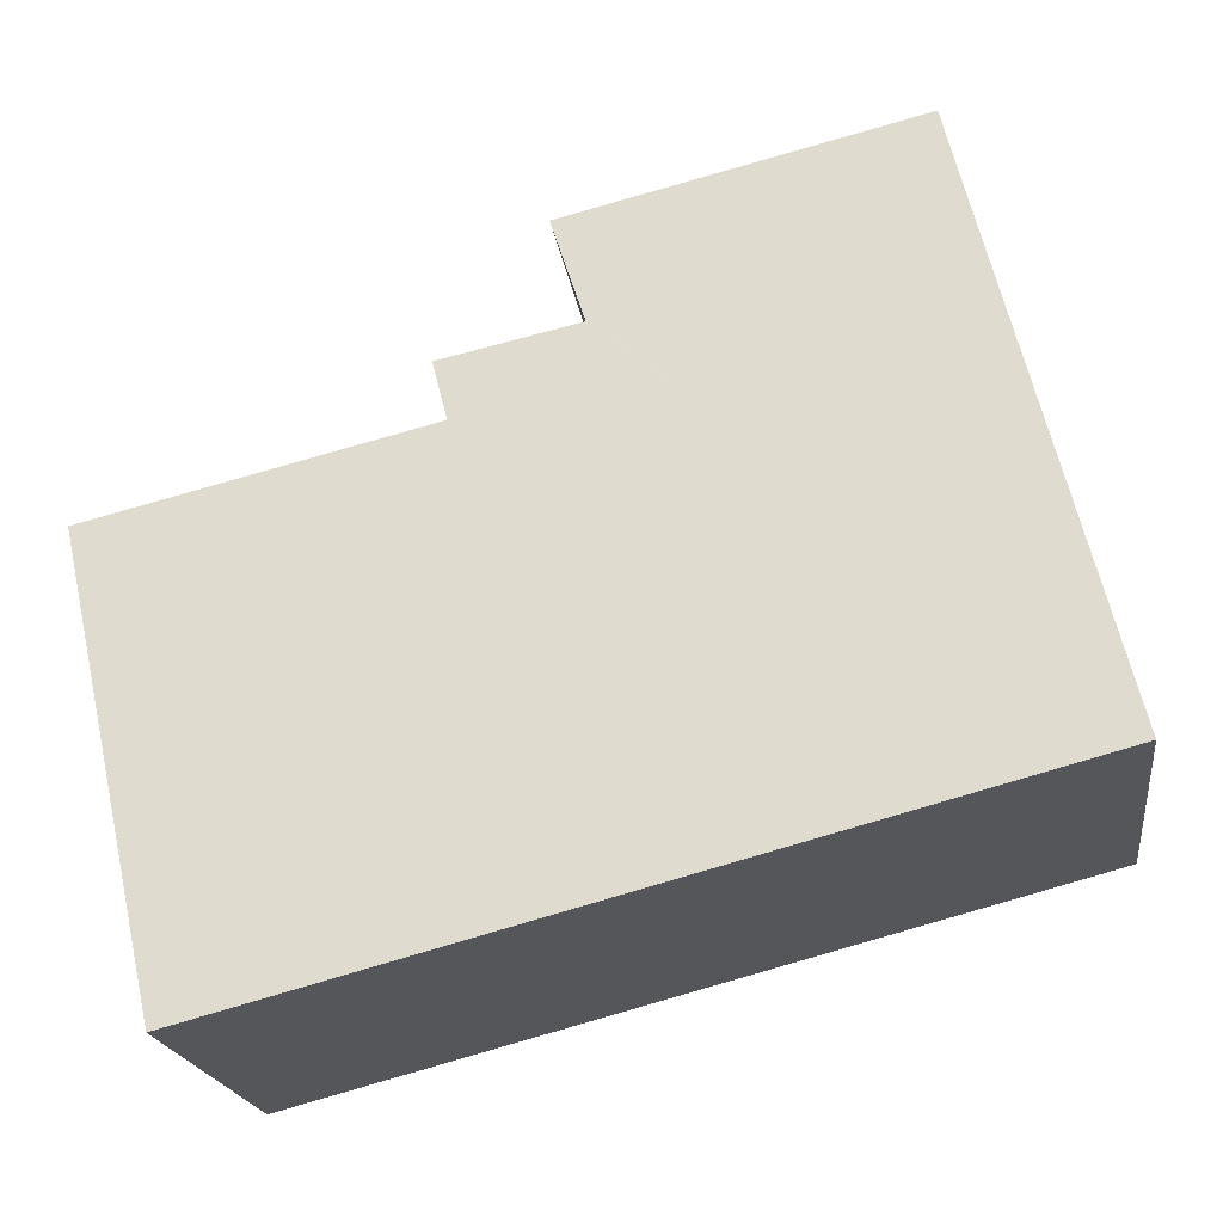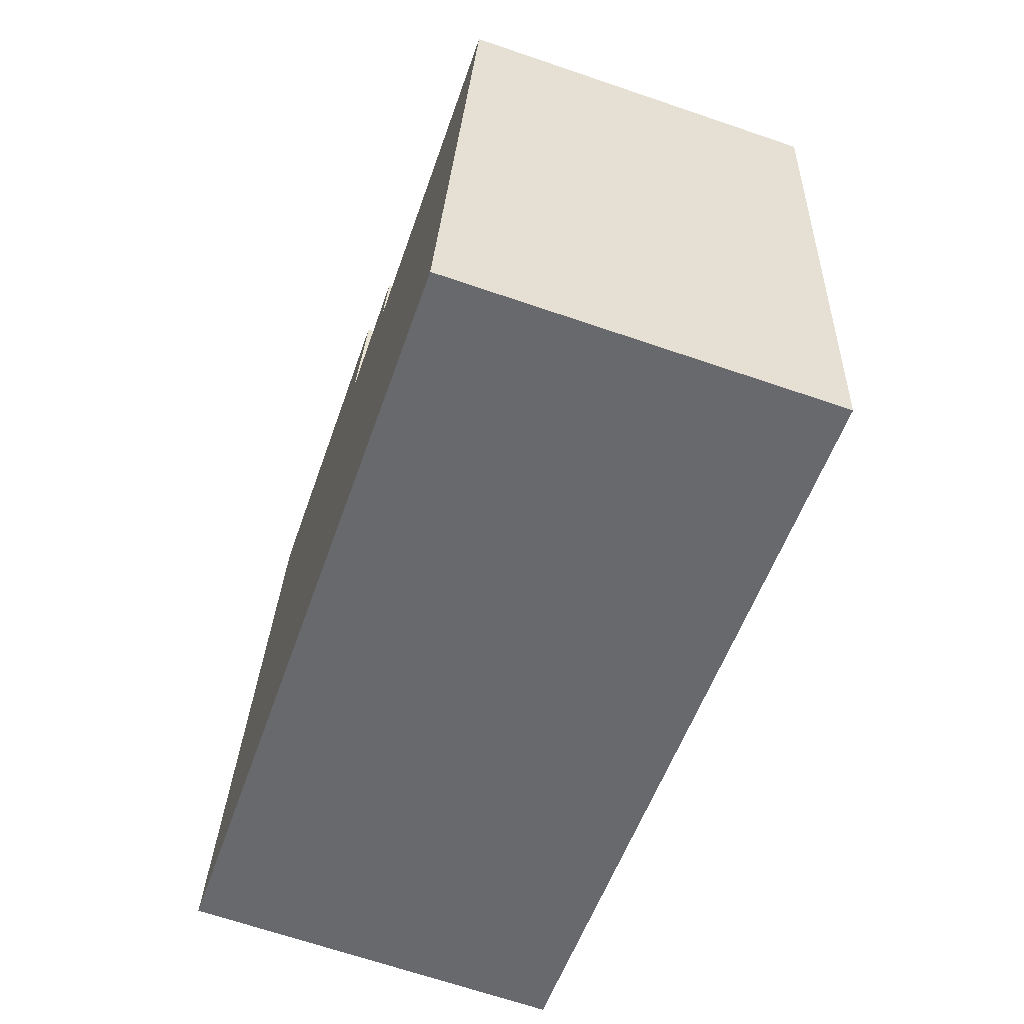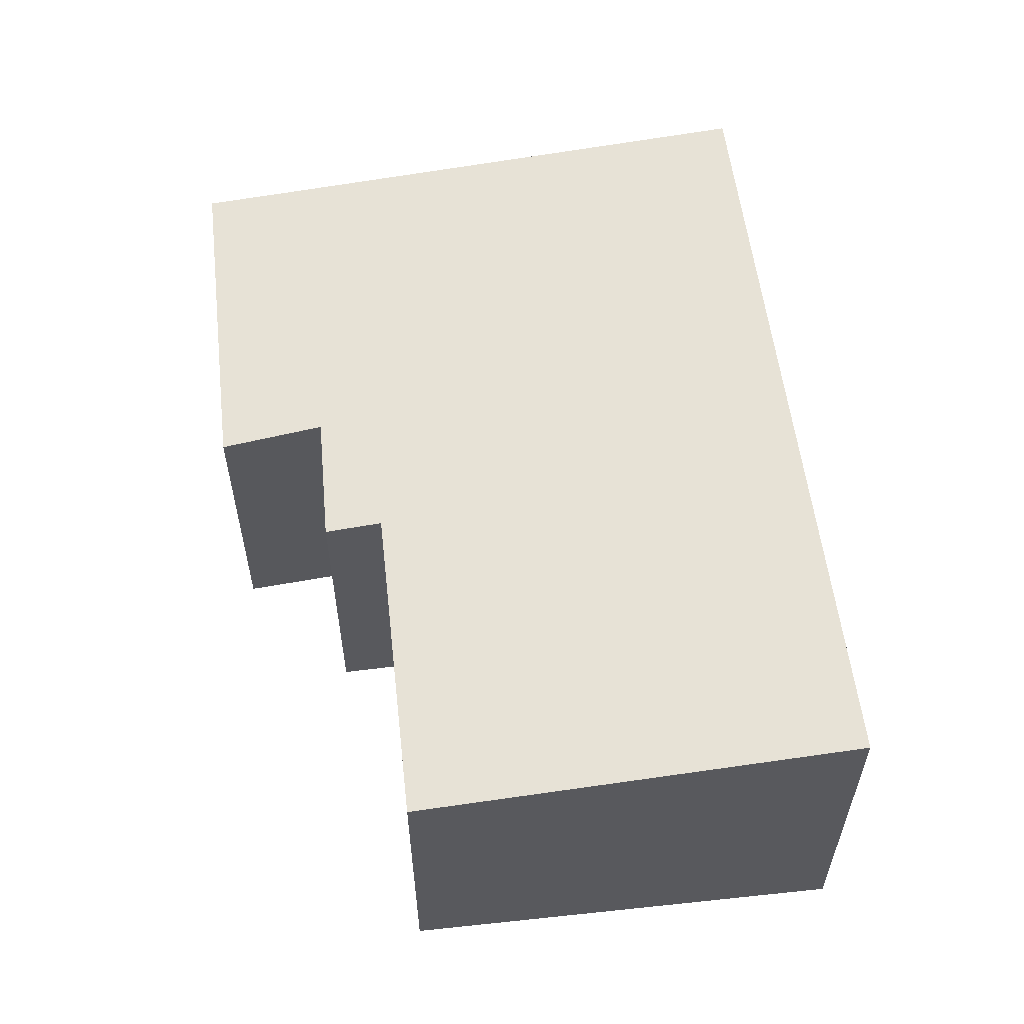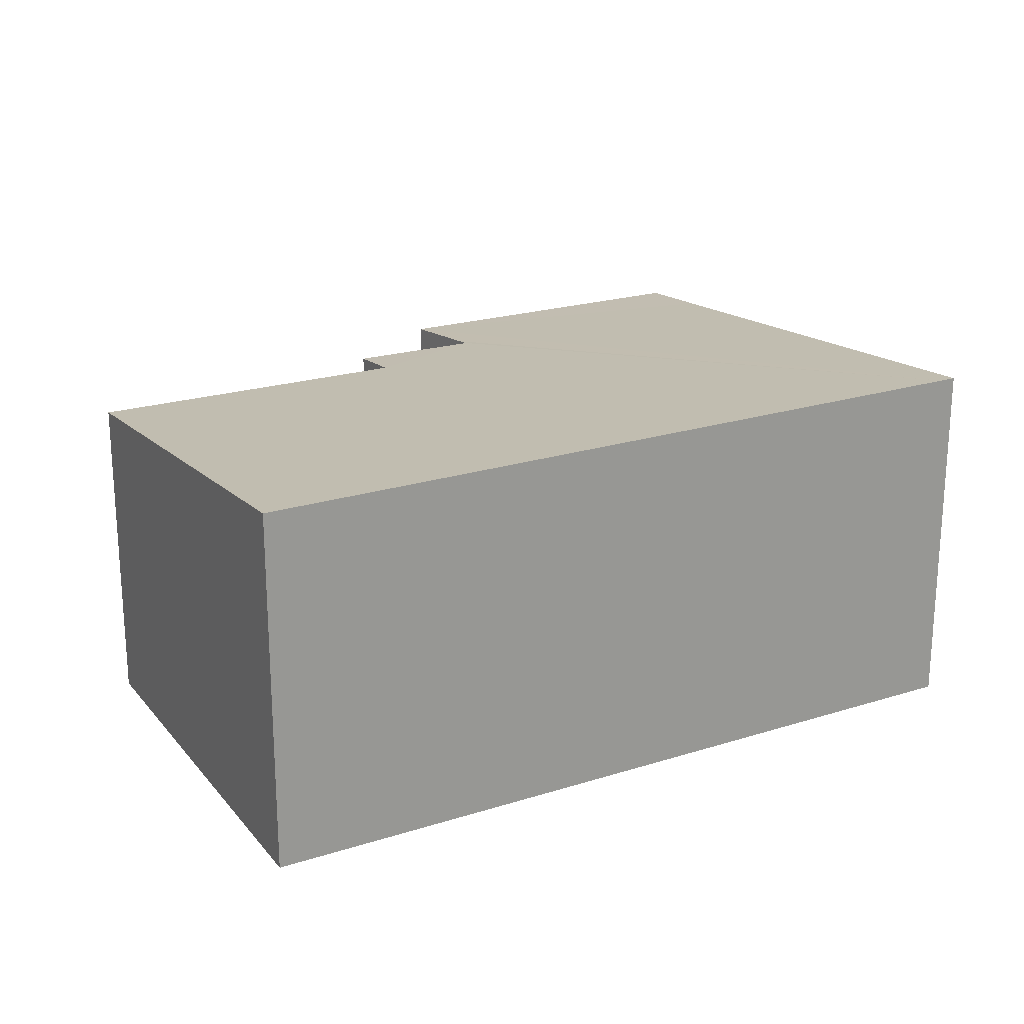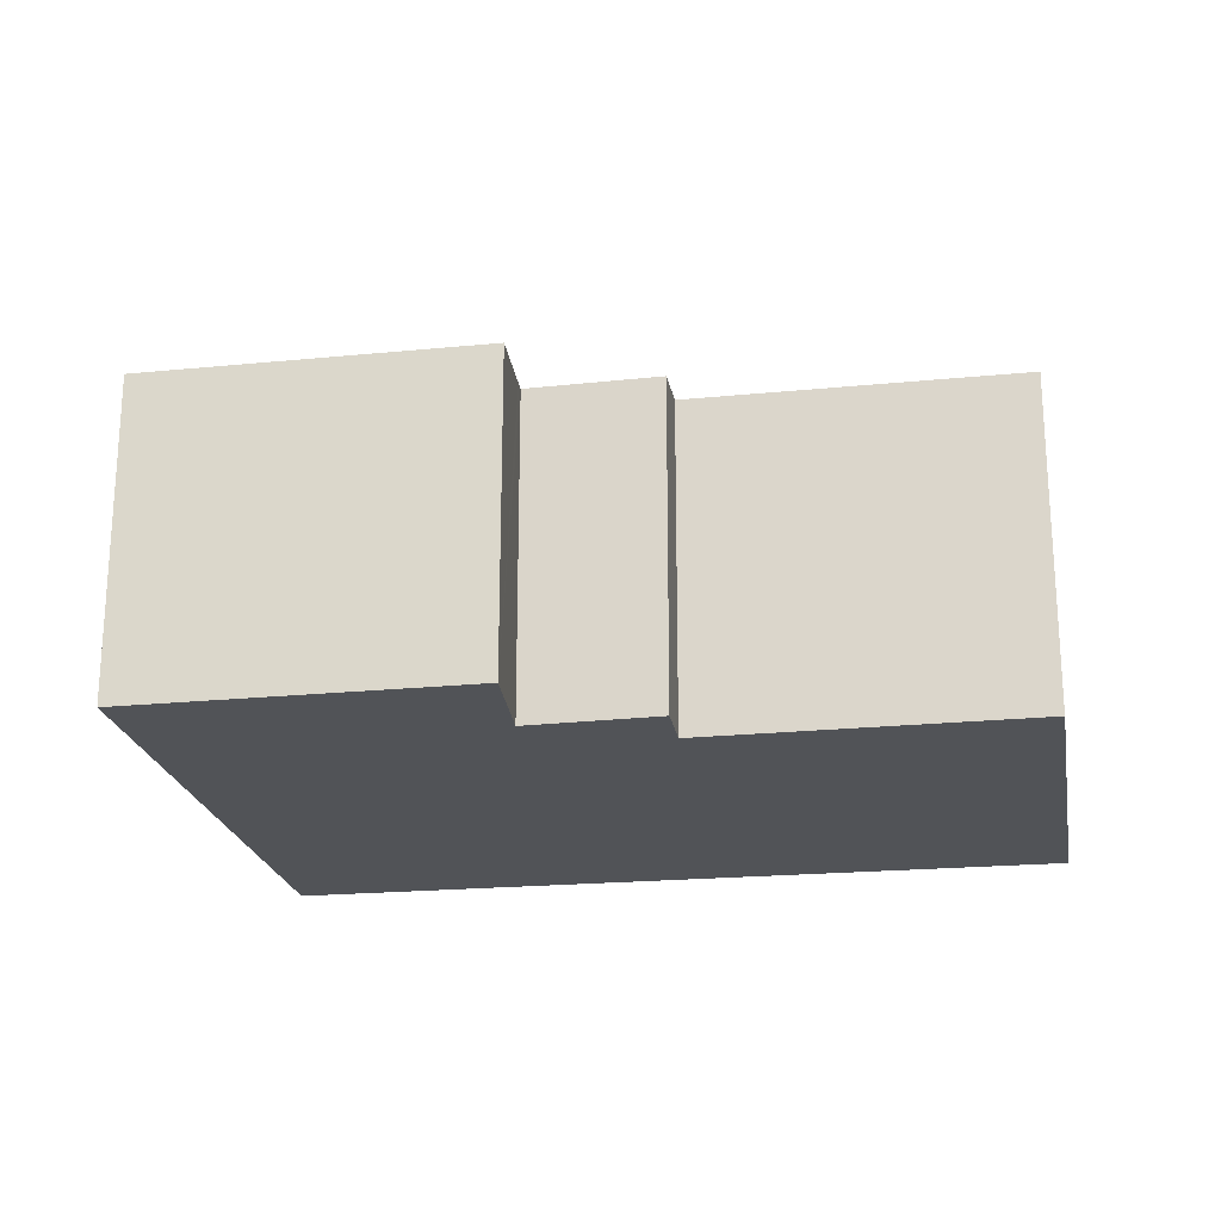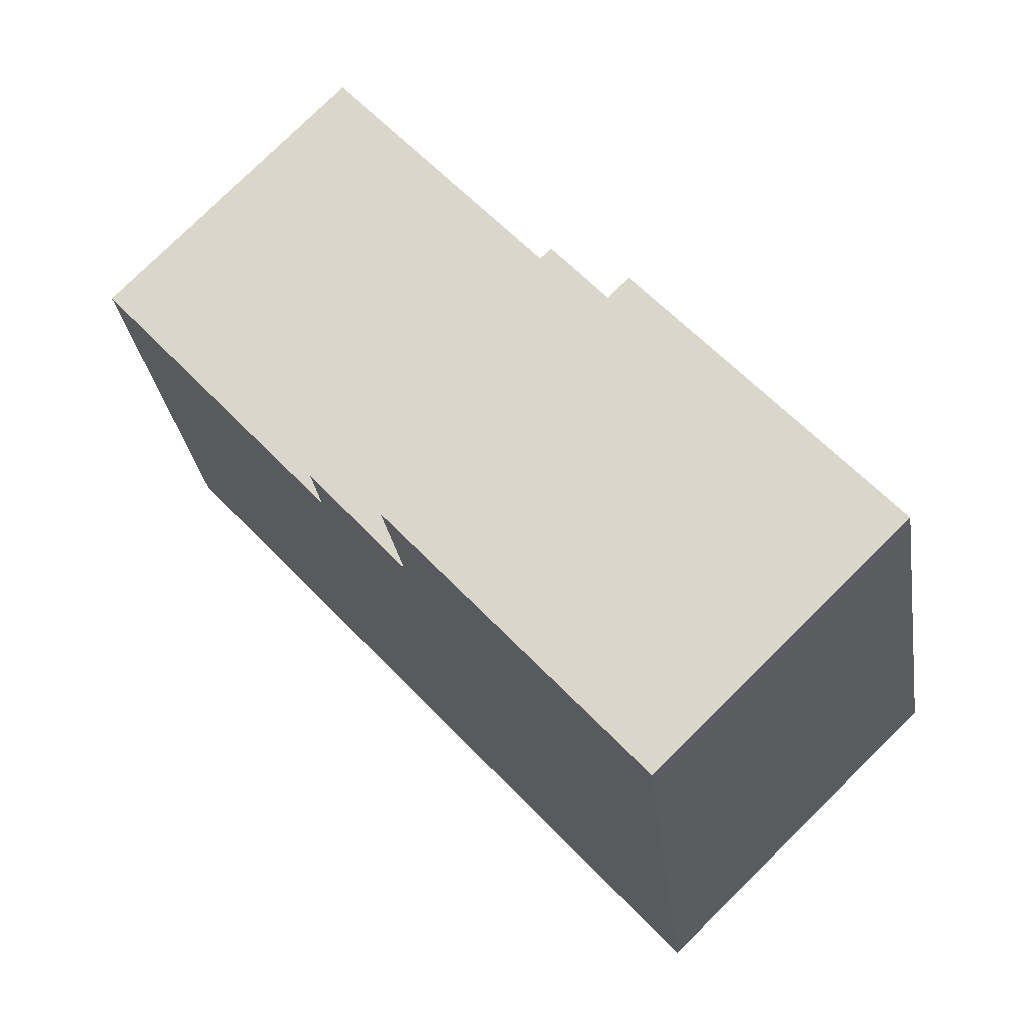
<metadata>
{"format":"obj","ext":"obj","renderer":"f3d","projection":"perspective","resolution":1024,"background":"white","views":[{"elev":-20.0,"azim":-172.2,"up":"+Z"},{"elev":-67.2,"azim":71.1,"up":"+Z"},{"elev":58.4,"azim":97.3,"up":"+Y"},{"elev":21.8,"azim":165.4,"up":"+Y"},{"elev":-21.9,"azim":23.6,"up":"+Y"},{"elev":78.7,"azim":-134.5,"up":"+Z"}]}
</metadata>
<code>
v  3.186 2.091 3.366
v  0.814 2.148 3.342
v  0.951 2.095 3.907
v  0 2.466 1.51e-16
v  0.108 2.466 -0.028
v  2.994 2.148 2.775
v  2.964 2.158 2.681
v  5.18 2.466 -1.349
v  3.738 2.191 2.109
v  3.838 2.154 2.491
v  5.889 2.187 1.59
v  3.186 -2.061e-16 3.366
v  2.964 -1.642e-16 2.681
v  2.994 -1.699e-16 2.775
v  3.738 -1.291e-16 2.109
v  3.838 -1.525e-16 2.491
v  5.18 8.26e-17 -1.349
v  5.889 -9.736e-17 1.59
v  0.951 -2.392e-16 3.907
v  0.108 1.715e-18 -0.028
v  0 0 0
v  0.814 -2.046e-16 3.342
g defaultobject
f 1 2 3
f 2 1 4
f 4 1 5
f 5 1 6
f 5 6 7
f 5 7 8
f 8 7 9
f 9 7 10
f 8 9 11
f 12 6 1
f 6 12 7
f 7 12 13
f 13 12 14
f 10 15 9
f 15 10 16
f 11 17 8
f 17 11 18
f 13 10 7
f 10 13 16
f 15 11 9
f 11 15 18
f 19 1 3
f 1 19 12
f 17 5 8
f 5 17 20
f 5 20 4
f 4 20 21
f 21 2 4
f 2 21 22
f 2 22 3
f 3 22 19
f 18 20 17
f 20 18 15
f 20 15 21
f 21 15 22
f 22 15 13
f 13 15 16
f 22 13 14
f 22 14 12
f 22 12 19

</code>
